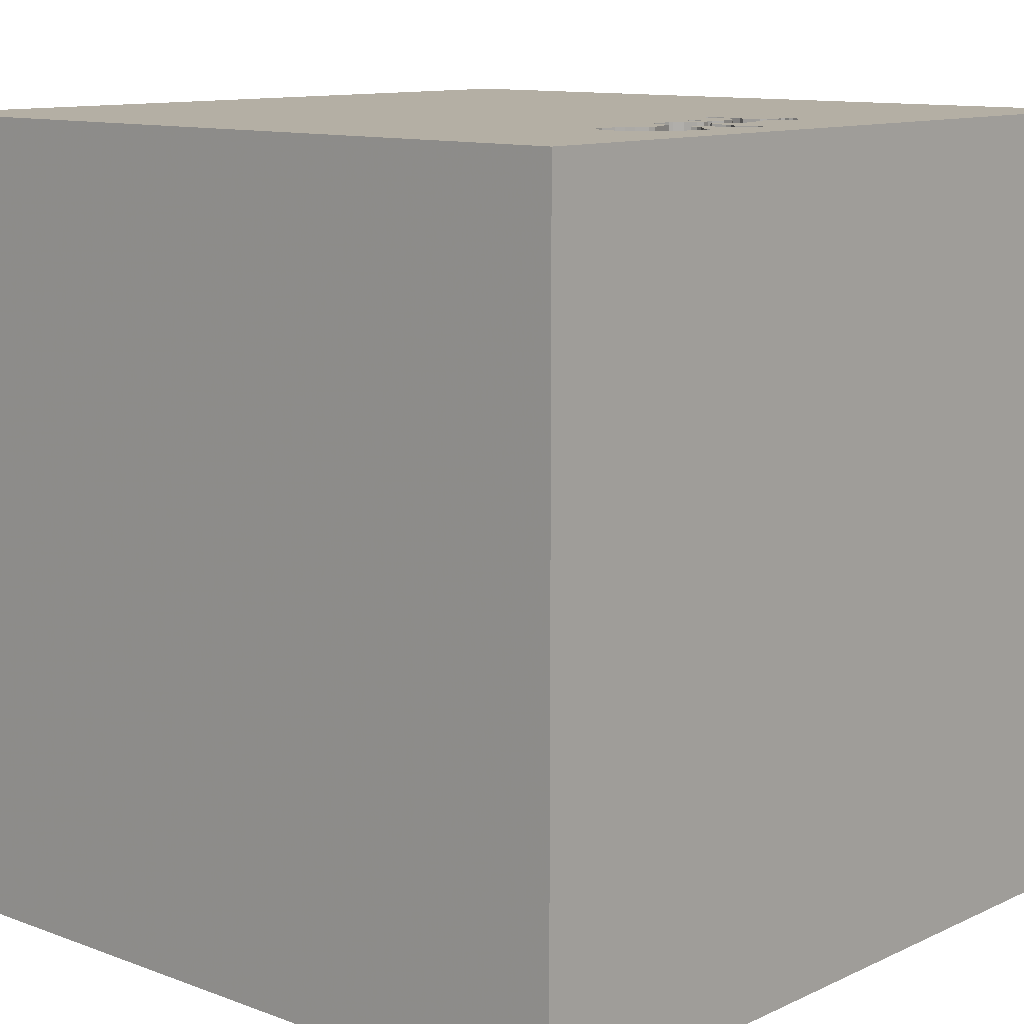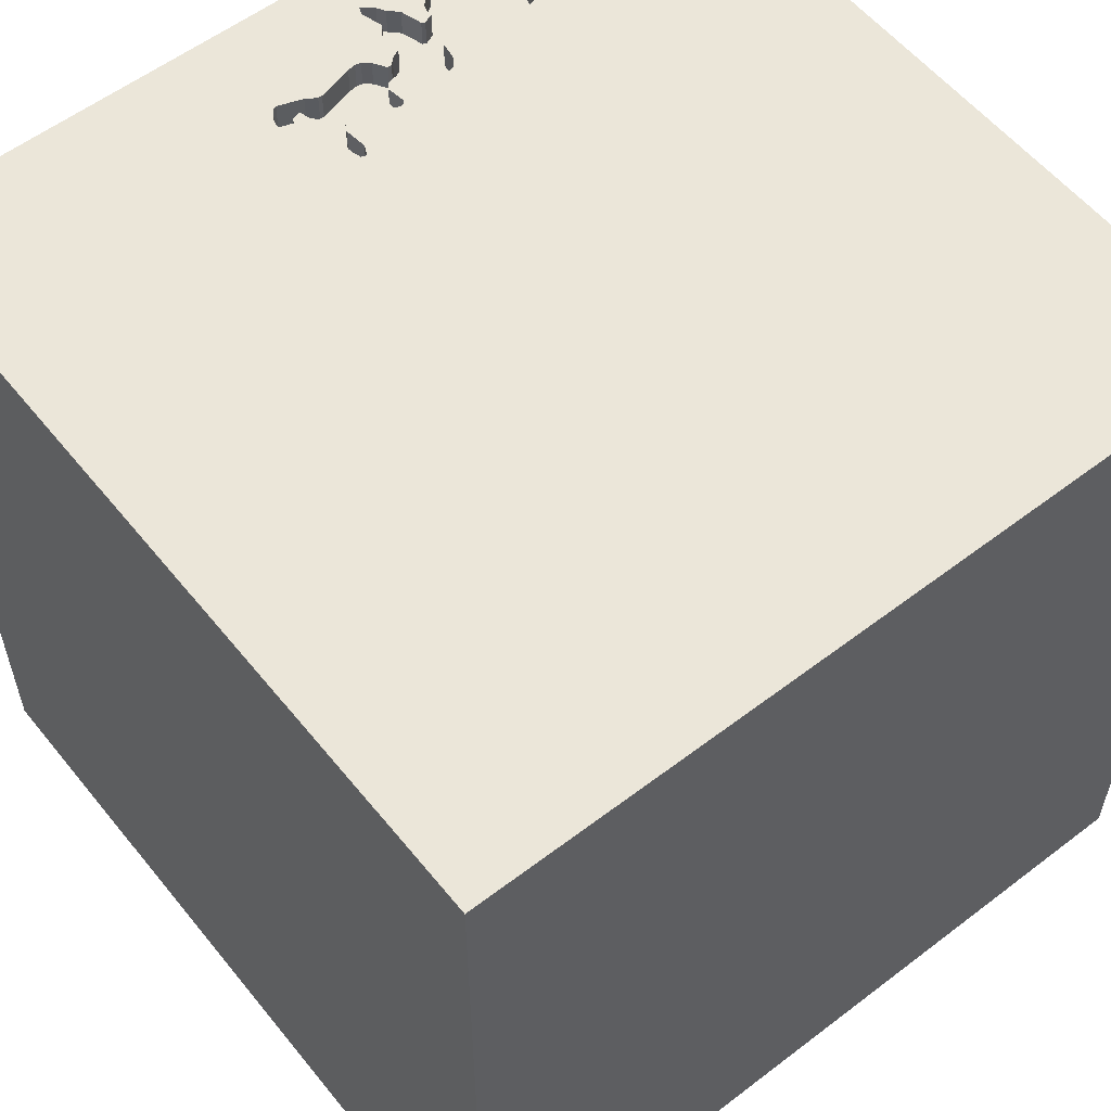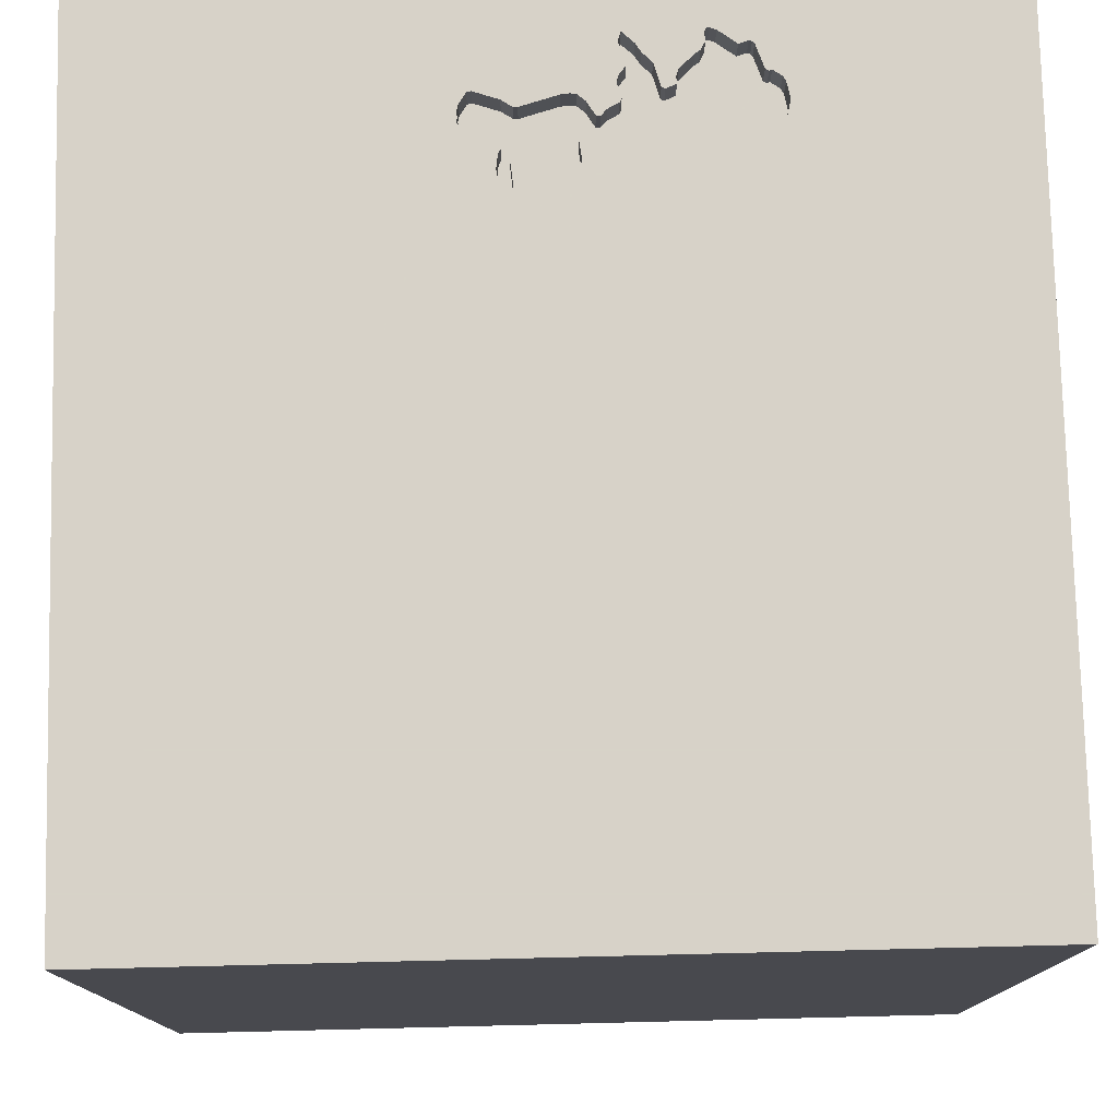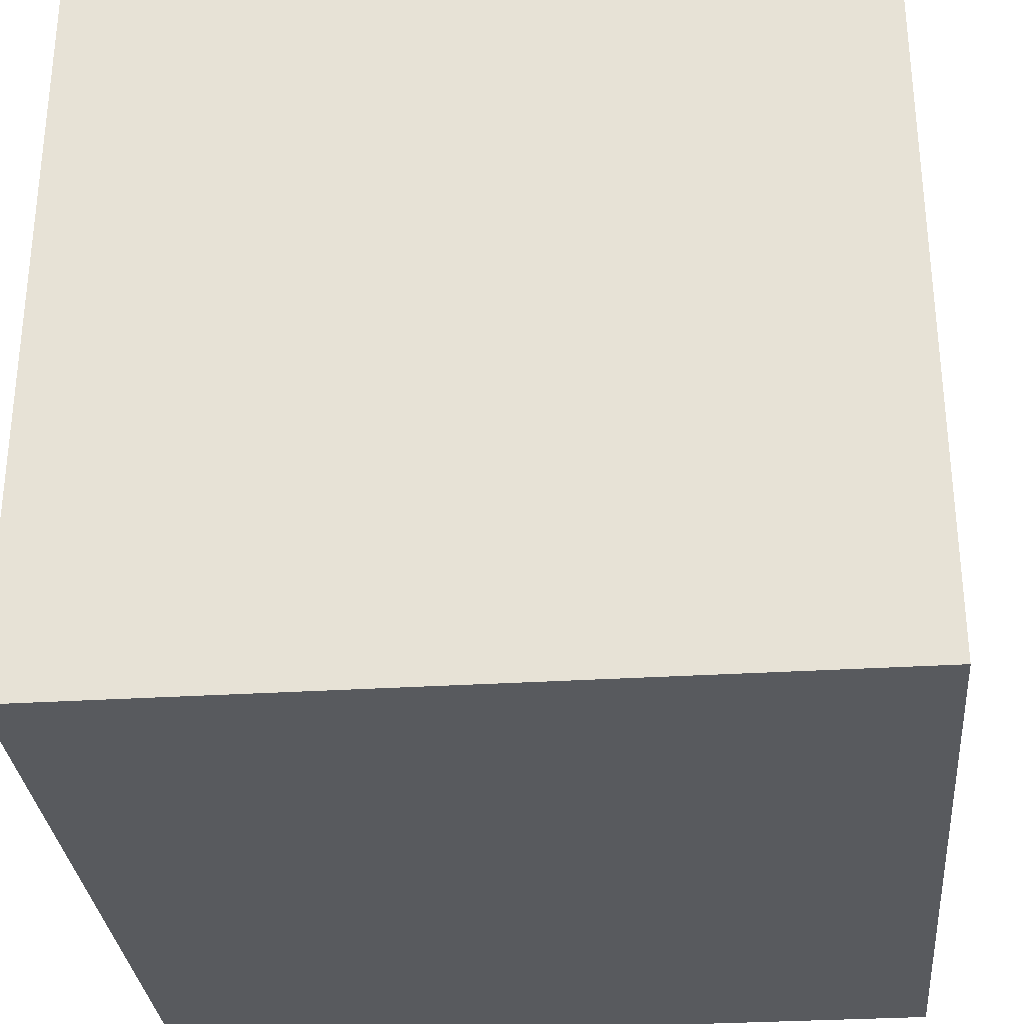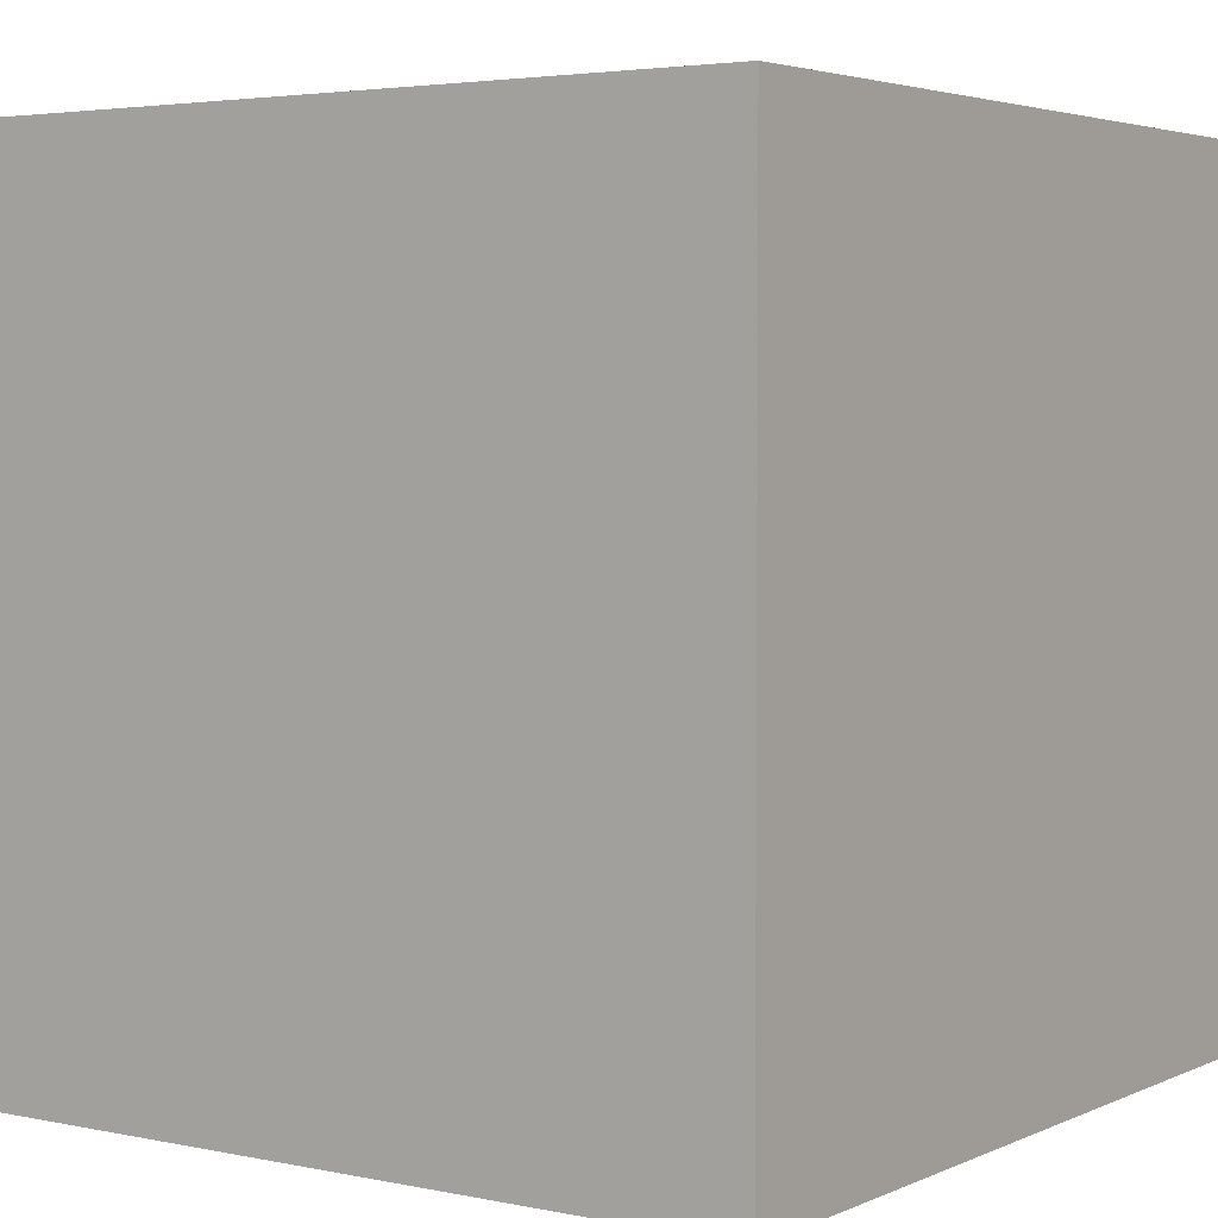
<metadata>
{"format":"obj","ext":"obj","renderer":"f3d","projection":"perspective","resolution":1024,"background":"white","views":[{"elev":11.3,"azim":-48.1,"up":"+Y"},{"elev":57.0,"azim":141.5,"up":"+Y"},{"elev":77.3,"azim":178.6,"up":"+Y"},{"elev":-30.9,"azim":95.1,"up":"+Z"},{"elev":3.6,"azim":124.9,"up":"+Y"}]}
</metadata>
<code>
o carriage_131
v -0.4826 1.5 1.316
v -0.6113 1.5 1.272
v -0.7209 1.5 1.031
v -0.7209 1.4 1.031
v -0.4919 1.5 1.319
v -0.4919 1.4 1.319
v -0.3514 1.5 1.122
v -0.3514 1.4 1.122
v -0.2047 1.5 1.141
v -0.2813 1.5 1.244
v 0.1526 1.5 0.9424
v 0.1526 1.4 0.9424
v -0.5849 1.5 0.9771
v -0.5849 1.4 0.9771
v -0.4759 1.5 1.304
v -0.04949 1.5 0.9246
v -0.04949 1.4 0.9246
v -0.6581 1.5 1.18
v -0.5786 1.5 1.263
v -0.5786 1.4 1.263
v -1.094 -1.5 -0.02604
v -0.9831 1.5 0.4818
v -0.2181 1.5 1.094
v -0.5146 1.5 1.31
v -0.7287 1.5 1.097
v -0.7002 1.5 0.9798
v -0.7002 1.4 0.9798
v 0.1544 1.5 0.7904
v 0.1544 1.4 0.7904
v -0.2492 1.5 0.9061
v 0.07989 1.5 0.9532
v -0.5146 1.4 1.31
v 0.5208 0.2344 1.5
v -0.06022 -0.07182 -1.5
v 0.3385 1.055 1.5
v 0.599 -0.4818 1.5
v 0.5339 -1.5 0.599
v 0.4818 -1.5 -0.1823
v 0.1432 -1.5 1.016
v -0.1302 -1.5 -1.5
v 1.5 -1.5 1.5
v 0.5827 1.5 0.2018
v 0.3125 1.5 1.146
v 1.5 1.5 -1.5
v 0.1132 1.5 0.9285
v -0.5695 1.5 0.9856
v 0.034 1.5 1.093
v 0.152 1.5 1.099
v -0.2869 1.5 0.9068
v -0.6293 1.5 1.262
v -0.6293 1.4 1.262
v -0.4626 1.5 1.245
v -0.1823 -1.146 1.5
v 0 0.4687 1.5
v 0 -0 1.5
v -0.1823 1.068 1.5
v -0.1823 -0.4818 1.5
v 0 -1.5 0.3646
v 0 -1.5 -0.4167
v 0 -1.5 -1.198
v -0.02604 1.5 0.651
v -0.1042 1.5 1.146
v -0.09812 1.5 0.984
v -0.2212 1.5 1.312
v -0.2083 1.5 1.5
v -0.1087 1.5 1.088
v -0.09286 1.5 0.8966
v 0.1331 1.5 0.7864
v -0.1374 1.5 1.041
v -0.1374 1.4 1.041
v 0.1638 1.5 0.8231
v 0.1638 1.4 0.8231
v -0.3282 1.5 0.9388
v -0.3854 1.5 1.162
v -0.3854 1.4 1.162
v 0.1626 1.5 0.9244
v 0.1626 1.4 0.9244
v 0.2293 1.5 1.052
v 0.2293 1.4 1.052
v -0.3282 1.4 0.9388
v 1.5 1.5 1.5
v 1.198 -0 1.5
v 1.068 -1.5 0.1823
v -0.2106 1.5 1.279
v -0.04013 1.5 0.9573
v -0.04013 1.4 0.9573
v -0.0722 1.5 0.8806
v -0.0722 1.4 0.8806
v 0.07989 1.4 0.9532
v -0.0862 1.5 0.8846
v -0.3874 1.5 1.138
v -0.2115 1.5 0.9054
v -0.2115 1.4 0.9054
v -0.06067 1.5 1.115
v -0.1527 1.5 1.04
v -0.1527 1.4 1.04
v -0.3285 1.5 1.167
v -0.2047 1.4 1.141
v -0.7208 1.5 1.137
v -0.4759 1.4 1.304
v 0.2833 1.5 1.046
v 0.2833 1.4 1.046
v -0.1721 1.5 1.061
v -0.1721 1.4 1.061
v -0.3166 1.5 1.208
v -0.3166 1.4 1.208
v -0.3394 1.5 1.129
v -0.4941 1.5 1.047
v -0.4941 1.4 1.047
v -0.08346 1.5 0.9646
v -0.08346 1.4 0.9646
v -0.1548 1.5 0.98
v -0.1548 1.4 0.98
v -0.5469 0.2083 1.5
v -0.4687 -1.5 0.1562
v -0.4687 -1.5 -0.4427
v -0.599 -1.5 0.625
v -0.7322 1.5 1.08
v -1.5 -1.5 -1.5
v -1.5 0.4948 0.638
v -1.5 0.4427 -0.1562
v -1.5 0.2214 1.172
v -1.5 1.5 1.5
v -1.5 -0.01302 -0.9896
v -1.5 -0.1823 0.4687
v -1.5 -0.05208 -0
v -1.5 0 -0.4687
v -1.5 1.224 -0.1823
v -1.5 1.5 -1.5
v -1.5 -0.625 0.1562
v -1.5 -0.4687 -0.4297
v -1.5 -1.5 1.5
v -1.5 -1.198 0.1042
v -1.5 0.8333 0.2083
v 0.1178 1.5 0.8211
v 0.1178 1.4 0.8211
v 0.1967 1.5 1.061
v 0.2873 1.5 1.025
v 0.2873 1.4 1.025
v 0.2554 1.5 1.125
v 0.2554 1.4 1.125
v -0.03133 1.5 1.111
v -0.03133 1.4 1.111
v -0.3056 1.5 0.9122
v -0.3056 1.4 0.9122
v -0.6581 1.4 1.18
v -0.2114 1.5 1.082
v -0.2114 1.4 1.082
v 0.152 1.4 1.099
v -0.1308 1.5 0.9934
v -0.1308 1.4 0.9934
v 0.28 1.5 1.088
v 0.28 1.4 1.088
v 0.1424 1.5 0.7838
v 0.1424 1.4 0.7838
v 1.5 -1.5 -1.5
v -0.2052 1.5 1.146
v 0.1692 1.5 0.8771
v 0.1692 1.4 0.8771
v 0.1048 1.5 1.074
v -0.7108 1.5 1.155
v -0.5362 1.5 1.024
v -0.5362 1.4 1.024
v -0.394 1.5 1.185
v -0.394 1.4 1.185
v -0.1762 1.5 0.9407
v -0.7208 1.4 1.137
v -0.7158 1.5 1.146
v -0.08201 1.5 1.111
v -0.08201 1.4 1.111
v -0.2626 1.5 1.274
v -0.2626 1.4 1.274
v -0.09812 1.4 0.984
v 0.2414 1.5 1.129
v 0.2414 1.4 1.129
v -0.4635 1.5 1.048
v 0.1967 1.4 1.061
v -0.2106 1.4 1.279
v -0.06086 1.5 0.8849
v 1.5 0.318 -0.03316
v 1.5 -0.1042 1.5
v -0.09536 1.5 1.099
v -1.276 -0.01302 1.5
v -0.4453 1.5 1.235
v -0.4453 1.4 1.235
v 0.1265 1.5 0.9045
v 0.1265 1.4 0.9045
v -0.1762 1.4 0.9407
v -0.04952 1.5 0.8893
v -0.5033 1.5 1.315
v -0.6382 1.5 0.9671
v -0.6382 1.4 0.9671
v -0.1087 1.4 1.088
v -0.5549 1.5 0.9937
v -0.5549 1.4 0.9937
v -0.2813 1.4 1.244
v 0.000561 1.5 0.9759
v -0.3128 1.5 0.9206
v -0.4635 1.4 1.048
v 0.1573 1.5 0.9339
v -0.3394 1.4 1.129
v 0.2753 1.5 1.018
v 0.2753 1.4 1.018
v 0.2874 1.5 1.06
v 0.2874 1.4 1.06
v -0.3874 1.4 1.138
v 0.1132 1.4 0.9285
v -0.2219 1.5 1.239
v -0.4793 1.5 1.275
v -0.4793 1.4 1.275
v -0.7322 1.4 1.08
v -0.0862 1.4 0.8846
v -0.2073 1.5 1.167
v -0.2073 1.4 1.167
v -0.4626 1.4 1.245
v -0.6701 1.5 1.173
v -0.6701 1.4 1.173
v -0.2181 1.4 1.094
v -0.09286 1.4 0.8966
v -0.04952 1.4 0.8893
v 0.2427 1.5 1.028
v -0.622 1.5 1.27
v -0.622 1.4 1.27
v -0.4826 1.4 1.316
v -0.3694 1.5 1.13
v -0.2203 1.5 1.183
v -0.6747 1.5 1.175
v 0.1699 1.5 1.003
v 0.1699 1.4 1.003
v -0.1995 1.5 0.9121
v -0.1995 1.4 0.9121
v -0.7108 1.4 1.155
v 0.186 1.5 1.024
v 0.09933 1.5 1.074
v 0.09933 1.4 1.074
v -0.2333 1.5 1.199
v -0.2333 1.4 1.199
v 0.186 1.4 1.024
v 0.1147 1.5 1.075
v 0.1147 1.4 1.075
v 0.2427 1.4 1.028
v -0.2869 1.4 0.9068
v -0.3388 1.5 1.008
v -0.3388 1.4 1.008
v -0.6794 1.5 1.176
v -0.6794 1.4 1.176
v -0.06067 1.4 1.115
v -0.2212 1.4 1.312
v 0.000561 1.4 0.9759
v 0.1331 1.4 0.7864
v -0.6113 1.4 1.272
v -0.5455 1.5 1.009
f 132 133 119
f 41 53 132
f 132 183 123
f 123 122 132
f 119 21 132
f 132 39 41
f 53 57 132
f 122 125 132
f 125 130 132
f 130 133 132
f 132 115 117
f 21 115 132
f 117 39 132
f 132 114 183
f 41 57 53
f 57 114 132
f 130 119 133
f 117 58 39
f 122 120 125
f 125 126 130
f 130 131 119
f 115 58 117
f 41 36 57
f 57 55 114
f 123 120 122
f 21 116 115
f 114 123 183
f 119 116 21
f 126 131 130
f 58 37 39
f 39 37 41
f 120 126 125
f 115 59 58
f 36 55 57
f 120 121 126
f 126 127 131
f 116 59 115
f 55 54 114
f 123 134 120
f 58 38 37
f 59 38 58
f 36 33 55
f 114 56 123
f 134 121 120
f 121 127 126
f 127 124 131
f 124 119 131
f 54 56 114
f 119 59 116
f 38 83 37
f 83 41 37
f 55 33 54
f 121 129 127
f 36 82 33
f 119 60 59
f 41 82 36
f 22 123 25
f 22 25 118
f 123 128 134
f 54 35 56
f 161 168 123
f 18 216 227
f 18 227 245
f 245 161 123
f 50 18 245
f 123 50 245
f 22 118 3
f 13 46 198
f 13 198 22
f 22 3 26
f 191 13 22
f 22 26 191
f 123 99 25
f 129 124 127
f 59 156 38
f 38 156 83
f 82 81 33
f 33 35 54
f 56 65 123
f 5 123 65
f 123 5 24
f 24 19 2
f 222 50 123
f 123 24 2
f 2 222 123
f 99 123 168
f 198 46 194
f 194 252 162
f 198 194 162
f 134 128 121
f 34 40 119
f 60 156 59
f 171 5 65
f 5 190 24
f 162 108 176
f 73 198 162
f 162 176 73
f 128 129 121
f 83 156 41
f 181 82 41
f 105 97 1
f 1 5 171
f 1 171 105
f 176 243 73
f 22 198 144
f 40 60 119
f 180 41 156
f 180 181 41
f 64 171 65
f 97 107 91
f 52 209 15
f 97 91 74
f 184 52 15
f 97 74 164
f 164 184 15
f 15 1 97
f 164 15 97
f 10 105 171
f 49 61 144
f 61 22 144
f 81 35 33
f 64 62 84
f 107 7 225
f 225 91 107
f 61 49 30
f 166 67 61
f 61 30 92
f 230 166 61
f 61 92 230
f 42 22 61
f 84 62 157
f 226 236 208
f 84 157 213
f 213 226 208
f 213 208 84
f 179 189 61
f 87 179 61
f 61 67 90
f 61 90 87
f 67 166 112
f 181 81 82
f 35 65 56
f 62 64 160
f 160 234 47
f 142 94 62
f 160 47 142
f 62 160 142
f 9 157 62
f 103 147 23
f 69 95 103
f 62 66 69
f 69 103 23
f 23 9 62
f 62 69 23
f 45 61 189
f 189 16 45
f 63 67 112
f 112 150 63
f 129 22 42
f 129 123 22
f 40 156 60
f 35 81 65
f 182 66 62
f 169 182 62
f 62 94 169
f 48 239 160
f 64 48 160
f 71 158 42
f 61 45 186
f 28 71 42
f 61 186 135
f 28 42 61
f 154 28 61
f 61 135 68
f 61 68 154
f 16 85 197
f 45 16 197
f 197 31 45
f 67 63 110
f 129 119 124
f 64 65 81
f 137 78 221
f 174 48 64
f 174 64 43
f 42 137 221
f 140 174 43
f 42 221 202
f 152 140 43
f 42 202 138
f 43 42 138
f 43 138 101
f 204 152 43
f 101 204 43
f 42 158 76
f 76 200 42
f 123 129 128
f 81 43 64
f 42 200 11
f 233 137 42
f 42 11 228
f 42 228 233
f 42 43 81
f 44 129 42
f 34 156 40
f 34 119 129
f 180 81 181
f 81 44 42
f 44 34 129
f 44 81 180
f 44 156 34
f 44 180 156
f 79 205 102
f 79 153 205
f 102 241 79
f 102 205 101
f 79 141 153
f 152 204 205
f 205 153 152
f 102 203 241
f 221 78 79
f 79 241 221
f 204 101 205
f 175 141 79
f 153 141 152
f 102 139 203
f 241 203 221
f 78 137 79
f 101 138 139
f 139 102 101
f 174 140 141
f 141 175 174
f 177 175 79
f 140 152 141
f 203 139 202
f 202 221 203
f 177 79 137
f 138 202 139
f 175 177 149
f 137 233 177
f 48 174 175
f 175 149 48
f 240 149 177
f 238 177 233
f 149 240 48
f 238 240 177
f 239 48 240
f 240 238 229
f 233 228 229
f 229 238 233
f 160 239 240
f 240 235 160
f 240 229 235
f 235 234 160
f 89 235 229
f 228 11 12
f 12 229 228
f 47 234 235
f 235 143 47
f 249 235 89
f 229 12 89
f 12 11 200
f 142 47 143
f 143 235 249
f 31 197 249
f 249 89 31
f 12 207 89
f 200 76 77
f 77 12 200
f 143 247 142
f 173 143 249
f 187 207 12
f 45 31 89
f 89 207 45
f 77 187 12
f 94 142 247
f 193 247 143
f 193 143 173
f 86 173 249
f 197 85 86
f 86 249 197
f 207 187 45
f 77 159 187
f 76 158 159
f 159 77 76
f 247 170 94
f 170 247 193
f 193 173 70
f 111 173 86
f 85 16 86
f 186 45 187
f 159 136 187
f 158 71 159
f 169 94 170
f 182 169 170
f 170 193 182
f 193 70 66
f 70 173 151
f 110 63 173
f 173 111 110
f 86 17 111
f 17 86 16
f 135 186 187
f 187 136 135
f 136 159 72
f 72 159 71
f 66 182 193
f 69 66 70
f 151 96 70
f 63 150 151
f 151 173 63
f 219 111 17
f 29 136 72
f 70 96 69
f 113 96 151
f 150 112 151
f 111 219 67
f 67 110 111
f 219 17 220
f 16 189 220
f 220 17 16
f 68 135 136
f 136 250 68
f 250 136 29
f 71 28 29
f 29 72 71
f 95 69 96
f 104 96 113
f 113 151 112
f 219 220 88
f 189 179 220
f 29 155 250
f 28 154 29
f 103 95 96
f 96 104 103
f 148 104 113
f 112 166 113
f 90 67 219
f 219 212 90
f 88 212 219
f 179 87 88
f 88 220 179
f 154 68 250
f 250 155 154
f 155 29 154
f 104 148 103
f 148 113 188
f 188 113 166
f 212 88 90
f 87 90 88
f 147 103 148
f 148 188 244
f 23 147 148
f 148 218 23
f 218 148 244
f 244 188 242
f 166 230 231
f 231 188 166
f 218 244 201
f 244 242 80
f 242 188 93
f 188 231 93
f 230 92 231
f 9 23 218
f 218 98 9
f 218 201 98
f 244 8 201
f 73 243 244
f 244 80 73
f 242 145 80
f 242 93 30
f 30 49 242
f 93 231 92
f 98 201 237
f 199 8 244
f 201 8 107
f 243 176 244
f 49 144 145
f 145 242 49
f 80 145 198
f 198 73 80
f 92 30 93
f 98 214 157
f 157 9 98
f 98 237 214
f 237 201 106
f 8 199 206
f 199 244 176
f 7 107 8
f 201 107 97
f 145 144 198
f 213 157 214
f 226 213 214
f 214 237 226
f 237 106 196
f 97 105 106
f 106 201 97
f 225 7 8
f 8 206 225
f 199 109 206
f 236 226 237
f 172 237 196
f 196 106 10
f 105 10 106
f 91 225 206
f 176 108 109
f 109 199 176
f 185 206 109
f 208 236 237
f 237 178 208
f 237 172 178
f 10 171 172
f 172 196 10
f 206 75 91
f 108 162 109
f 165 206 185
f 185 109 215
f 84 208 178
f 172 248 178
f 74 91 75
f 75 206 165
f 163 109 162
f 165 185 164
f 52 184 185
f 185 215 52
f 109 20 215
f 178 248 84
f 171 64 248
f 248 172 171
f 75 165 74
f 146 109 163
f 162 252 163
f 184 164 185
f 164 74 165
f 20 109 146
f 20 210 215
f 64 84 248
f 163 217 146
f 252 194 195
f 195 163 252
f 215 210 52
f 51 20 146
f 20 32 210
f 4 217 163
f 146 217 18
f 14 163 195
f 195 194 46
f 209 52 210
f 251 20 51
f 51 146 18
f 18 50 51
f 32 20 24
f 210 32 100
f 211 217 4
f 14 4 163
f 216 18 217
f 46 13 14
f 14 195 46
f 15 209 210
f 210 100 15
f 2 19 20
f 20 251 2
f 251 51 223
f 19 24 20
f 24 190 32
f 6 100 32
f 211 167 217
f 211 4 118
f 14 192 4
f 227 216 217
f 217 246 227
f 222 2 251
f 251 223 222
f 50 222 223
f 223 51 50
f 190 5 6
f 6 32 190
f 6 224 100
f 25 99 167
f 167 211 25
f 232 217 167
f 3 118 4
f 211 118 25
f 13 191 192
f 192 14 13
f 192 27 4
f 245 227 246
f 232 246 217
f 100 224 15
f 224 6 5
f 5 1 224
f 167 99 168
f 168 161 232
f 232 167 168
f 4 27 3
f 191 26 27
f 27 192 191
f 161 245 246
f 246 232 161
f 1 15 224
f 26 3 27

</code>
